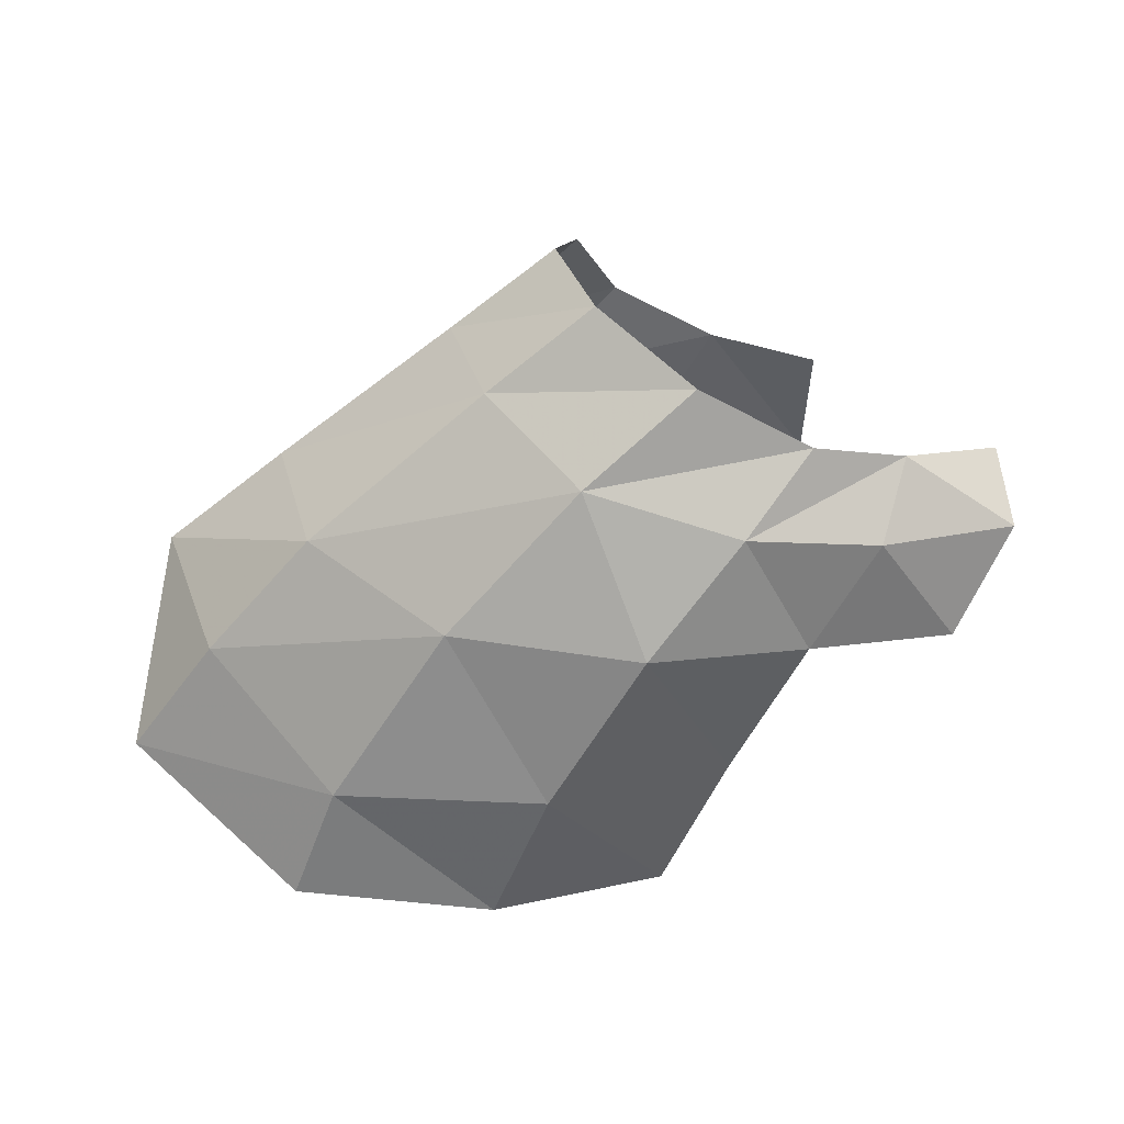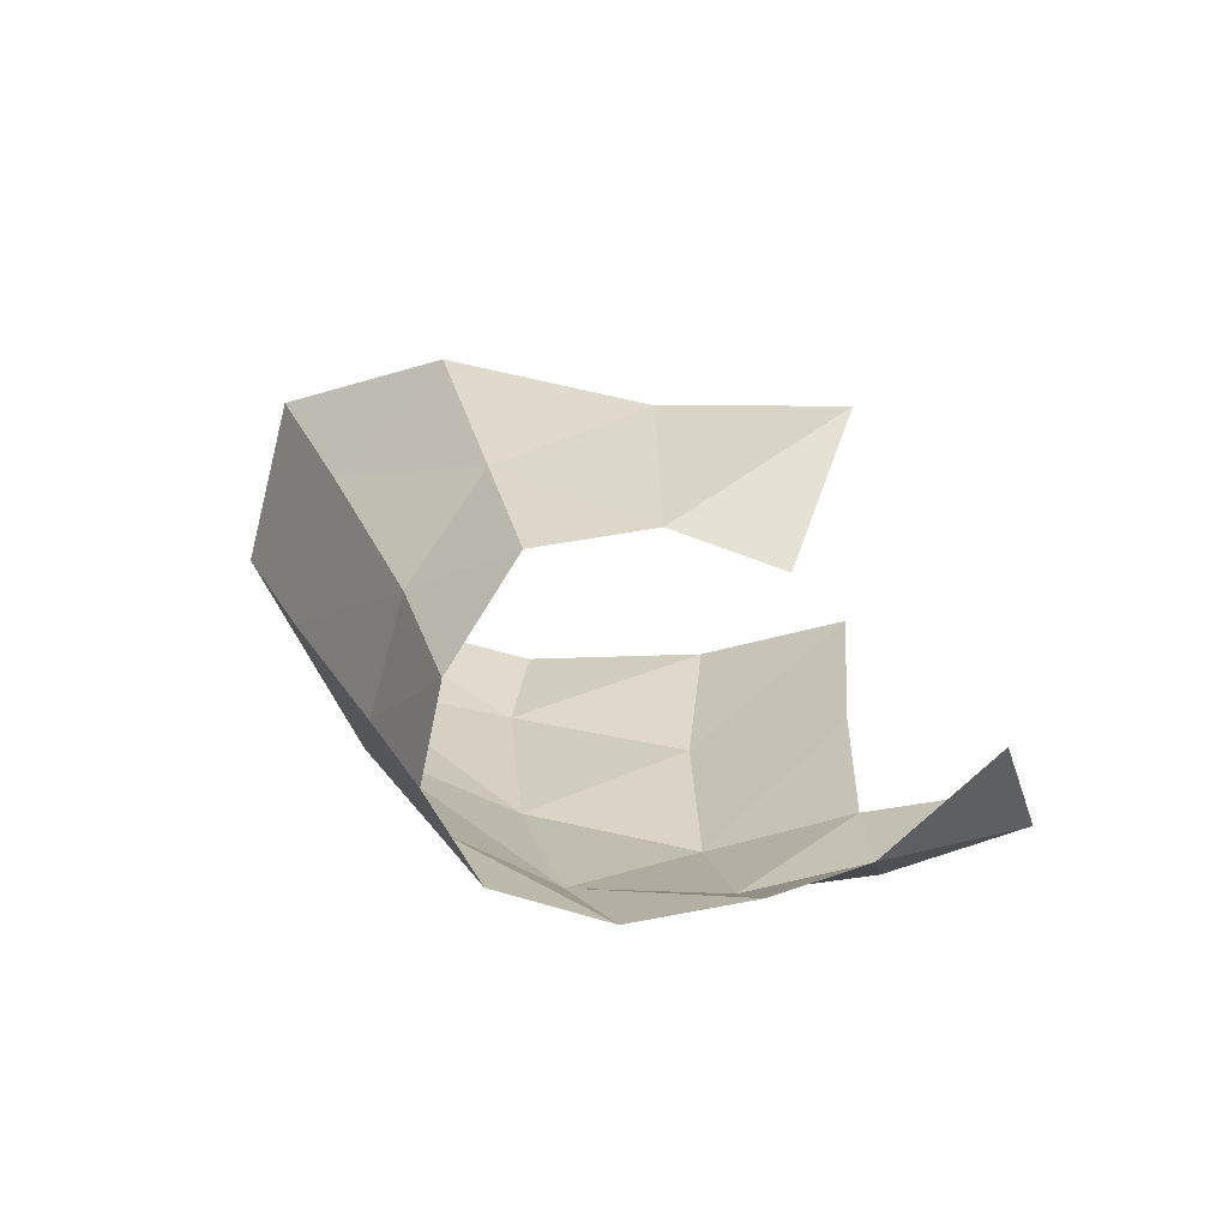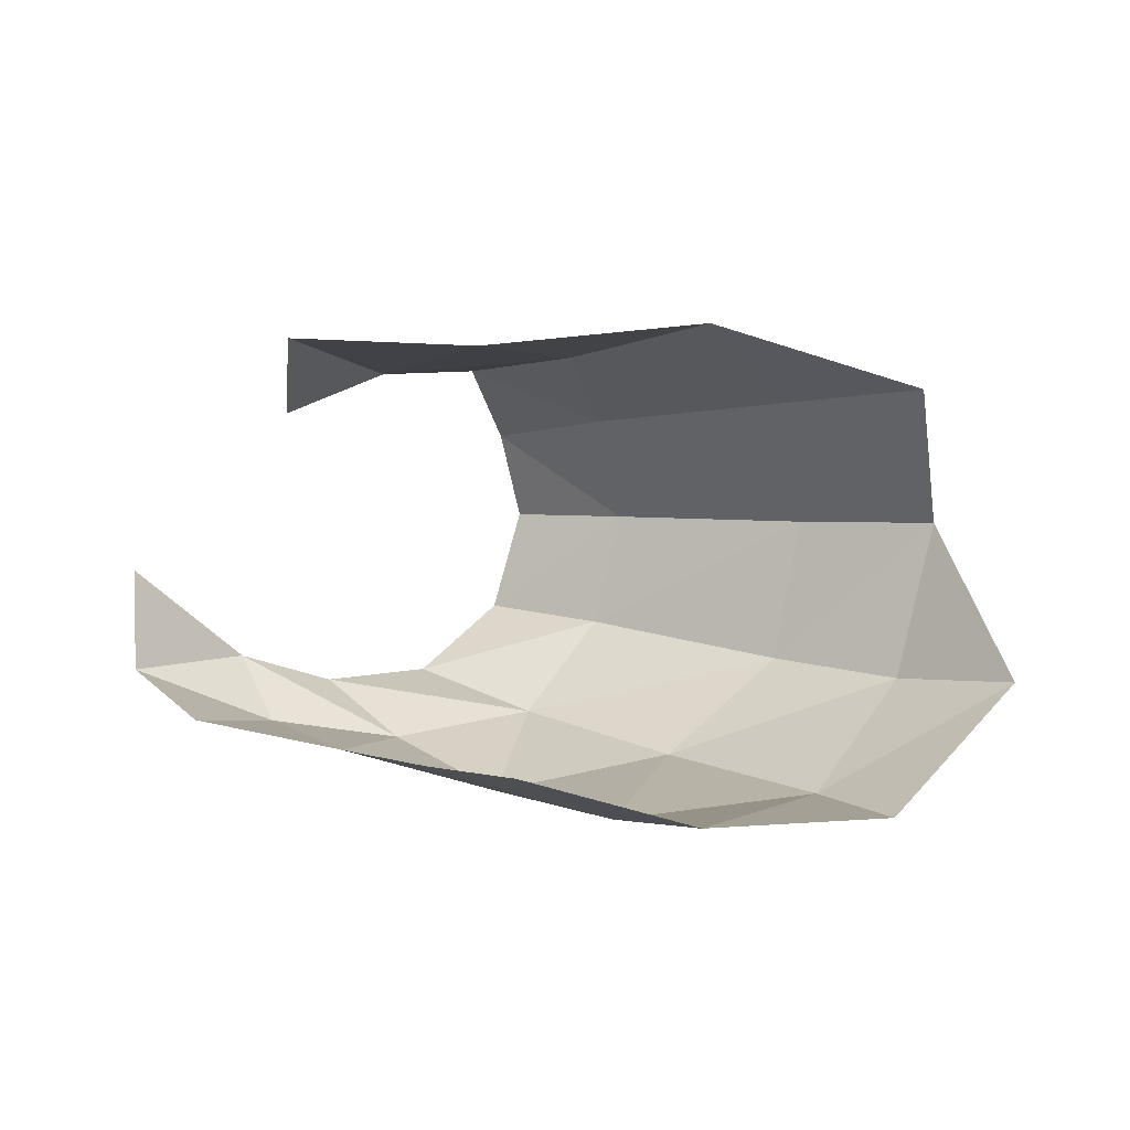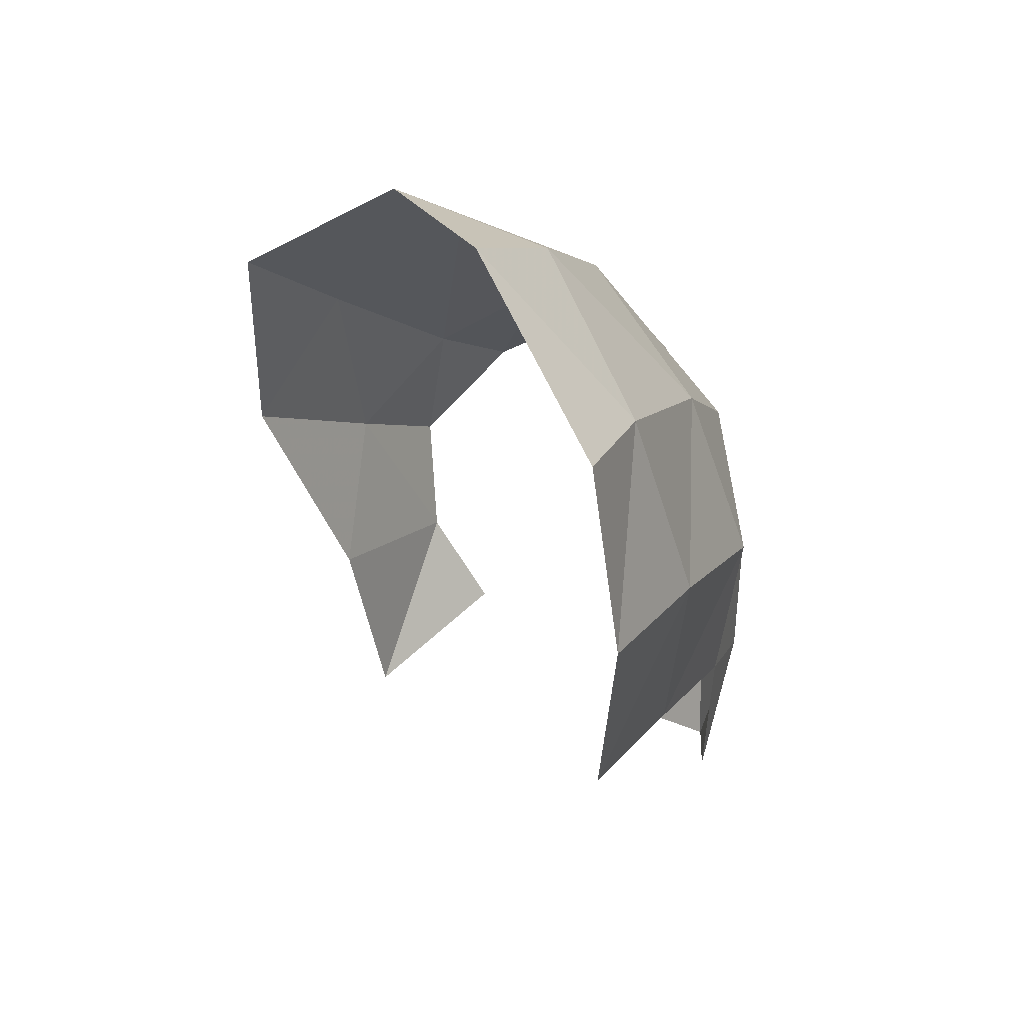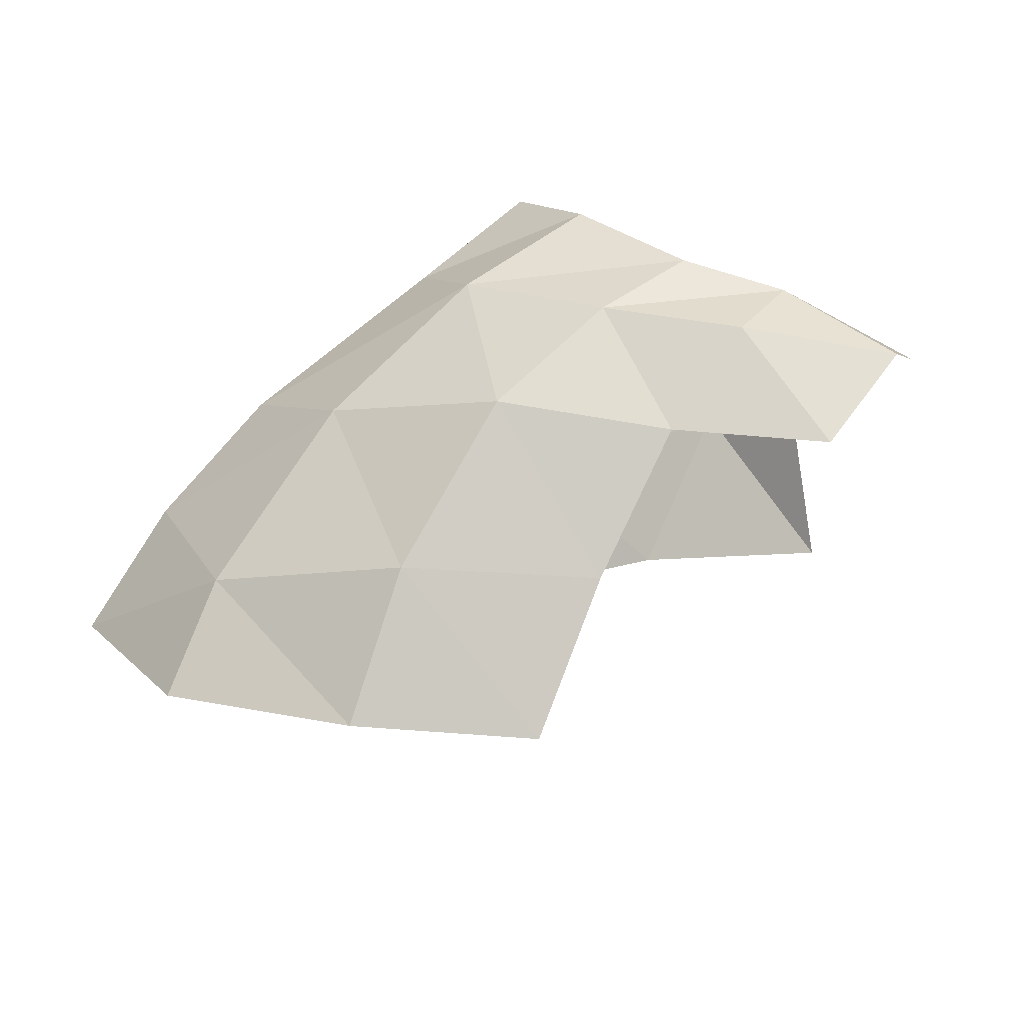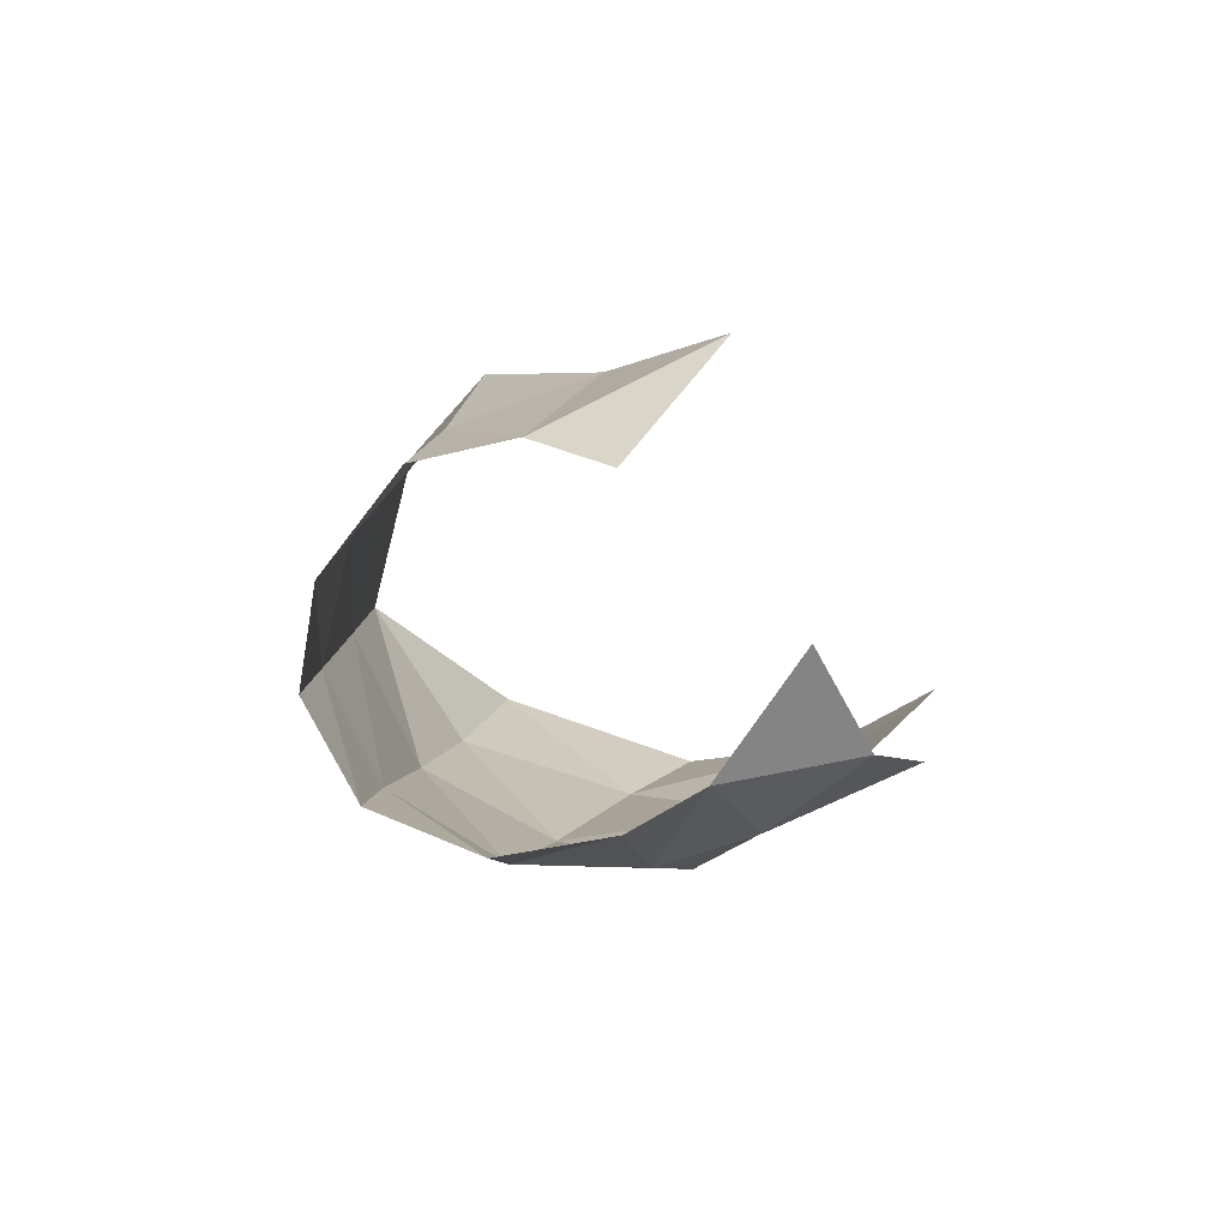
<metadata>
{"format":"obj","ext":"obj","renderer":"f3d","projection":"perspective","resolution":1024,"background":"white","views":[{"elev":-74.5,"azim":8.4,"up":"+Y"},{"elev":15.6,"azim":36.6,"up":"+Y"},{"elev":22.4,"azim":178.1,"up":"+Y"},{"elev":-42.4,"azim":-74.3,"up":"+Z"},{"elev":-35.6,"azim":20.7,"up":"+Z"},{"elev":-0.3,"azim":62.5,"up":"+Y"}]}
</metadata>
<code>
v 0.01634 -0.005927 -0.007718
v 0.02284 -0.009077 0.001181
v 0.03316 -0.005725 -0.000326
v -0.001528 -0.01278 0.006907
v -0.01025 -0.007891 0.01353
v 0.003414 -0.008299 0.02201
v 0.009011 -0.01315 0.01553
v 0.03834 -0.004908 0.006662
v 0.02857 -0.009959 0.00804
v 0.03859 0.001358 0.01089
v 0.01032 -0.002035 -0.01714
v 0.02722 0.0115 0.01712
v 0.03477 0.008445 0.01391
v -0.02583 -0.003523 -0.000663
v -0.01863 -0.006431 0.006473
v -0.02189 0.003777 0.0124
v -0.01244 0.001874 0.01787
v 0.001272 -0.000479 0.02549
v -0.01006 0.01221 0.0161
v 0.003293 0.008121 0.02429
v -0.02005 0.01517 0.0102
v 0.0199 0.0137 0.01976
v 0.003436 -0.0108 -0.006825
v -0.01129 -0.01042 -0.004154
v 0.01165 -0.01378 0.003323
v 0.01749 -0.01182 0.02092
v 0.02472 -0.01009 0.01546
v 0.02605 0.01997 0.008714
v 0.01255 0.01873 0.01047
v -0.004343 0.02006 0.01119
v 0.005455 0.0153 0.01847
v 0.01928 -0.01272 0.01046
v 0.01162 -0.008843 0.02686
v 0.009405 -0.001943 0.0301
v 0.01089 0.005142 0.02961
v -0.01553 -0.008319 -0.01174
v -0.001931 -0.006526 -0.01603
v 0.03118 -0.006883 0.01323
v 0.01314 0.01234 0.02464
f 4 7 5
f 5 7 6
f 8 9 3
f 3 9 2
f 15 5 16
f 16 5 17
f 5 6 17
f 17 6 18
f 18 20 17
f 17 20 19
f 21 16 19
f 19 16 17
f 25 4 23
f 23 4 24
f 24 4 15
f 15 4 5
f 19 30 21
f 31 29 30
f 32 7 25
f 25 7 4
f 20 31 19
f 19 31 30
f 23 24 37
f 37 24 36
f 29 22 28
f 28 22 12
f 29 31 22
f 22 31 39
f 31 20 39
f 39 20 35
f 20 18 35
f 35 18 34
f 6 33 18
f 18 33 34
f 25 2 32
f 32 2 9
f 23 1 25
f 25 1 2
f 37 11 23
f 23 11 1
f 15 14 24
f 24 14 36
f 15 16 14
f 7 26 6
f 6 26 33
f 32 27 7
f 7 27 26
f 9 38 32
f 32 38 27
f 9 8 38
f 38 8 10

</code>
